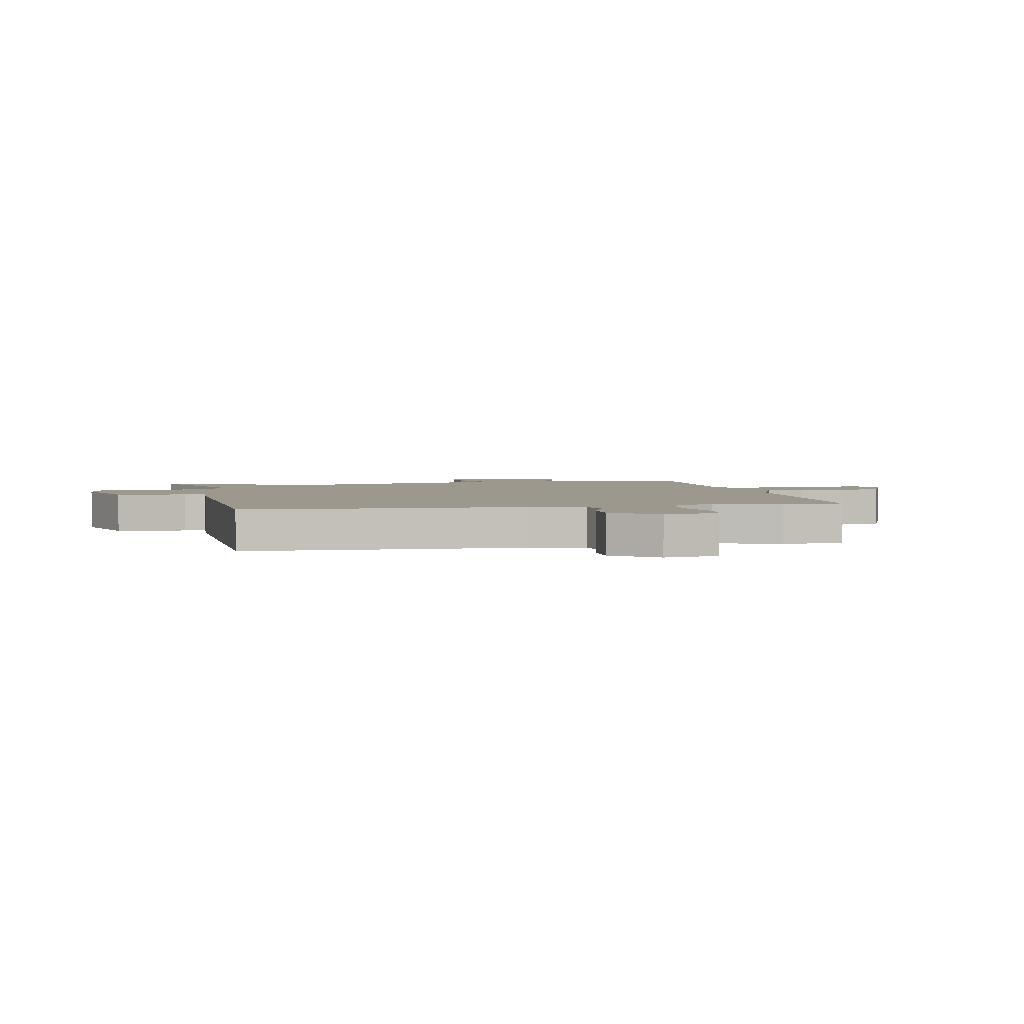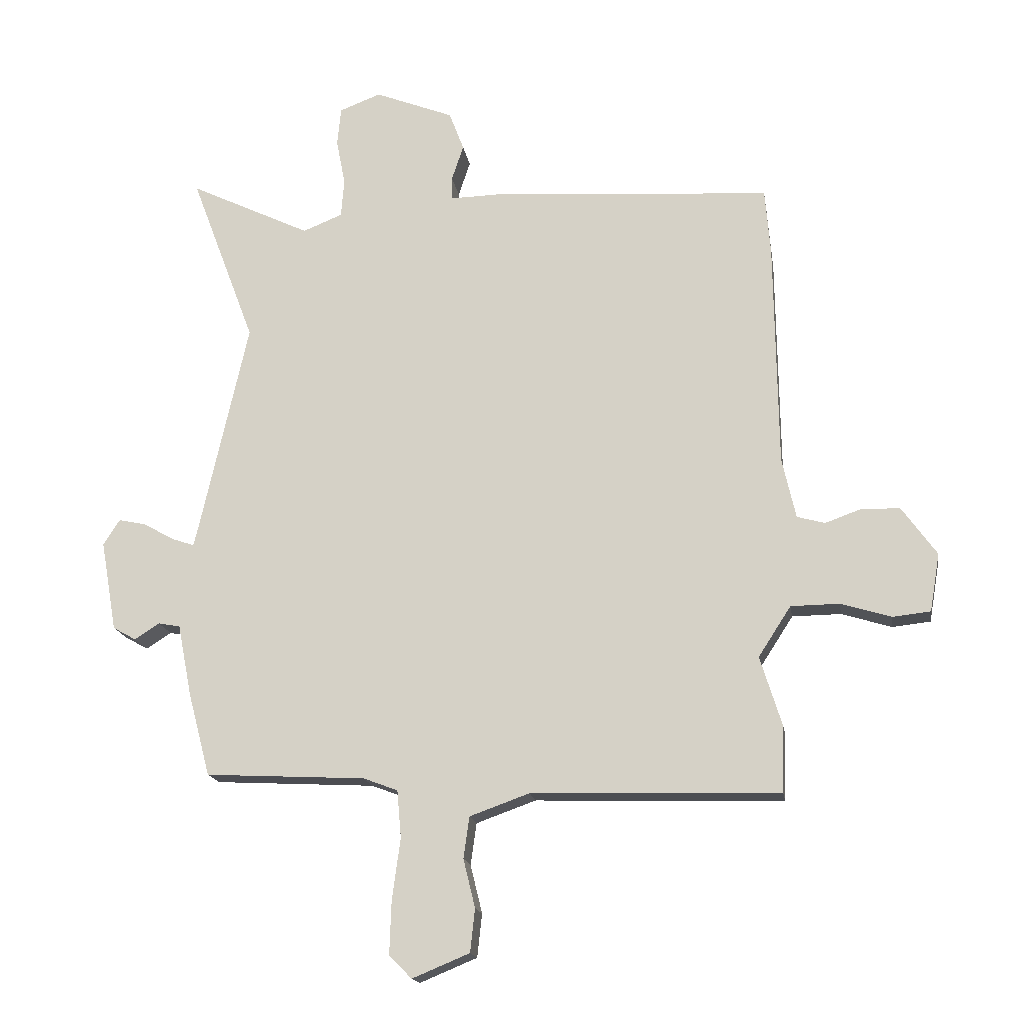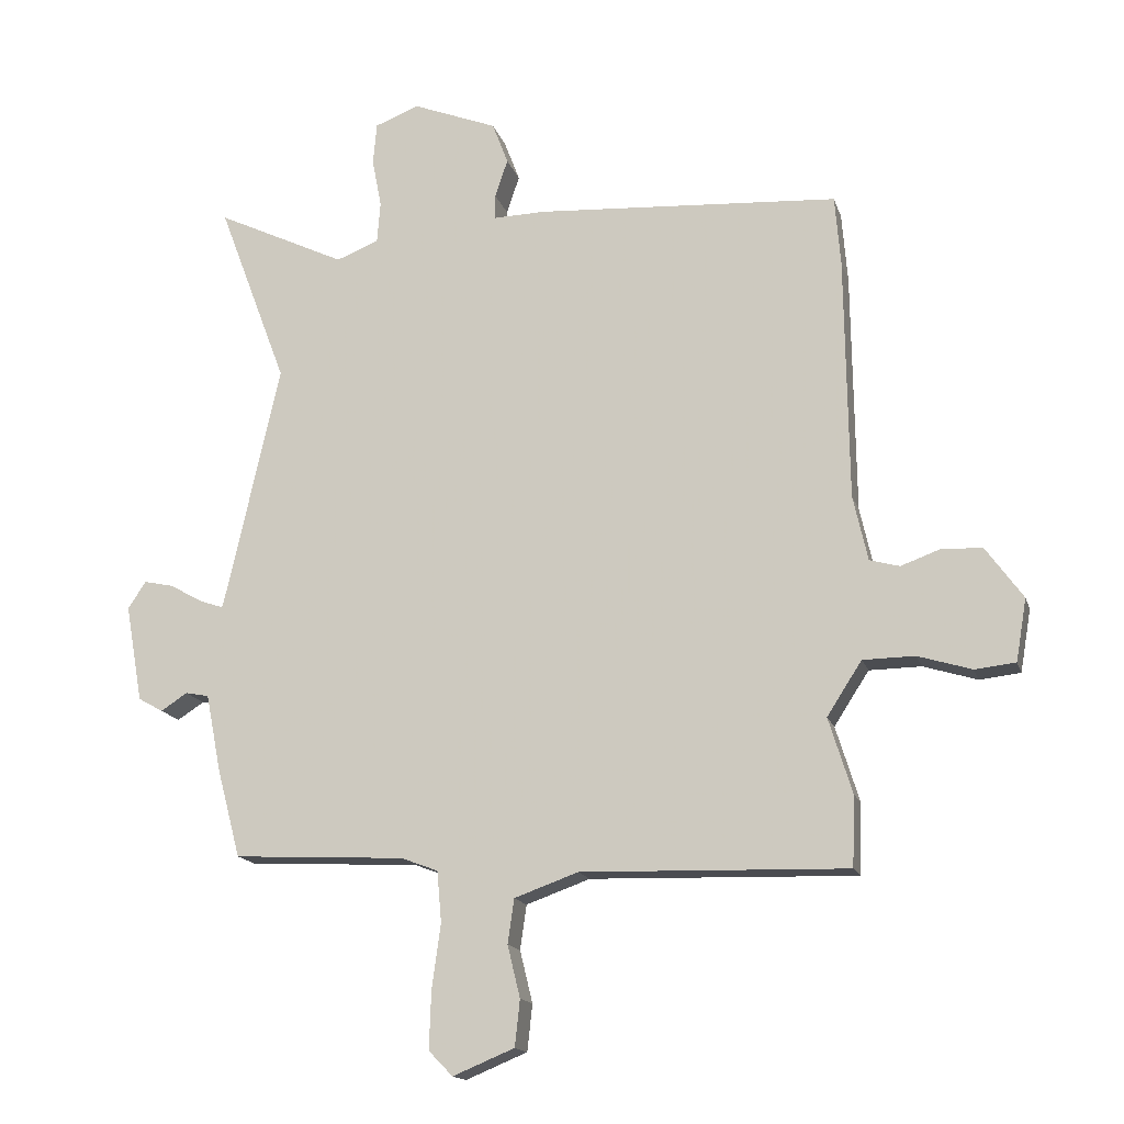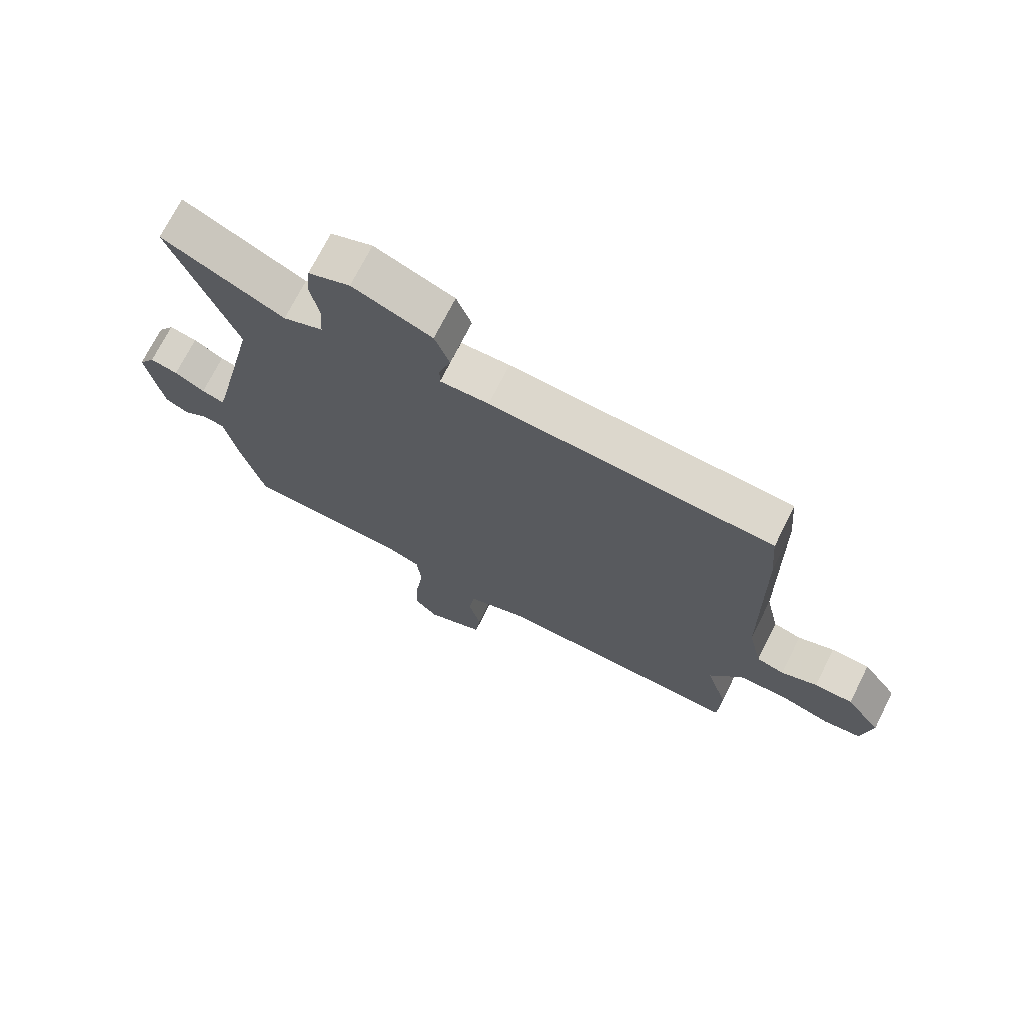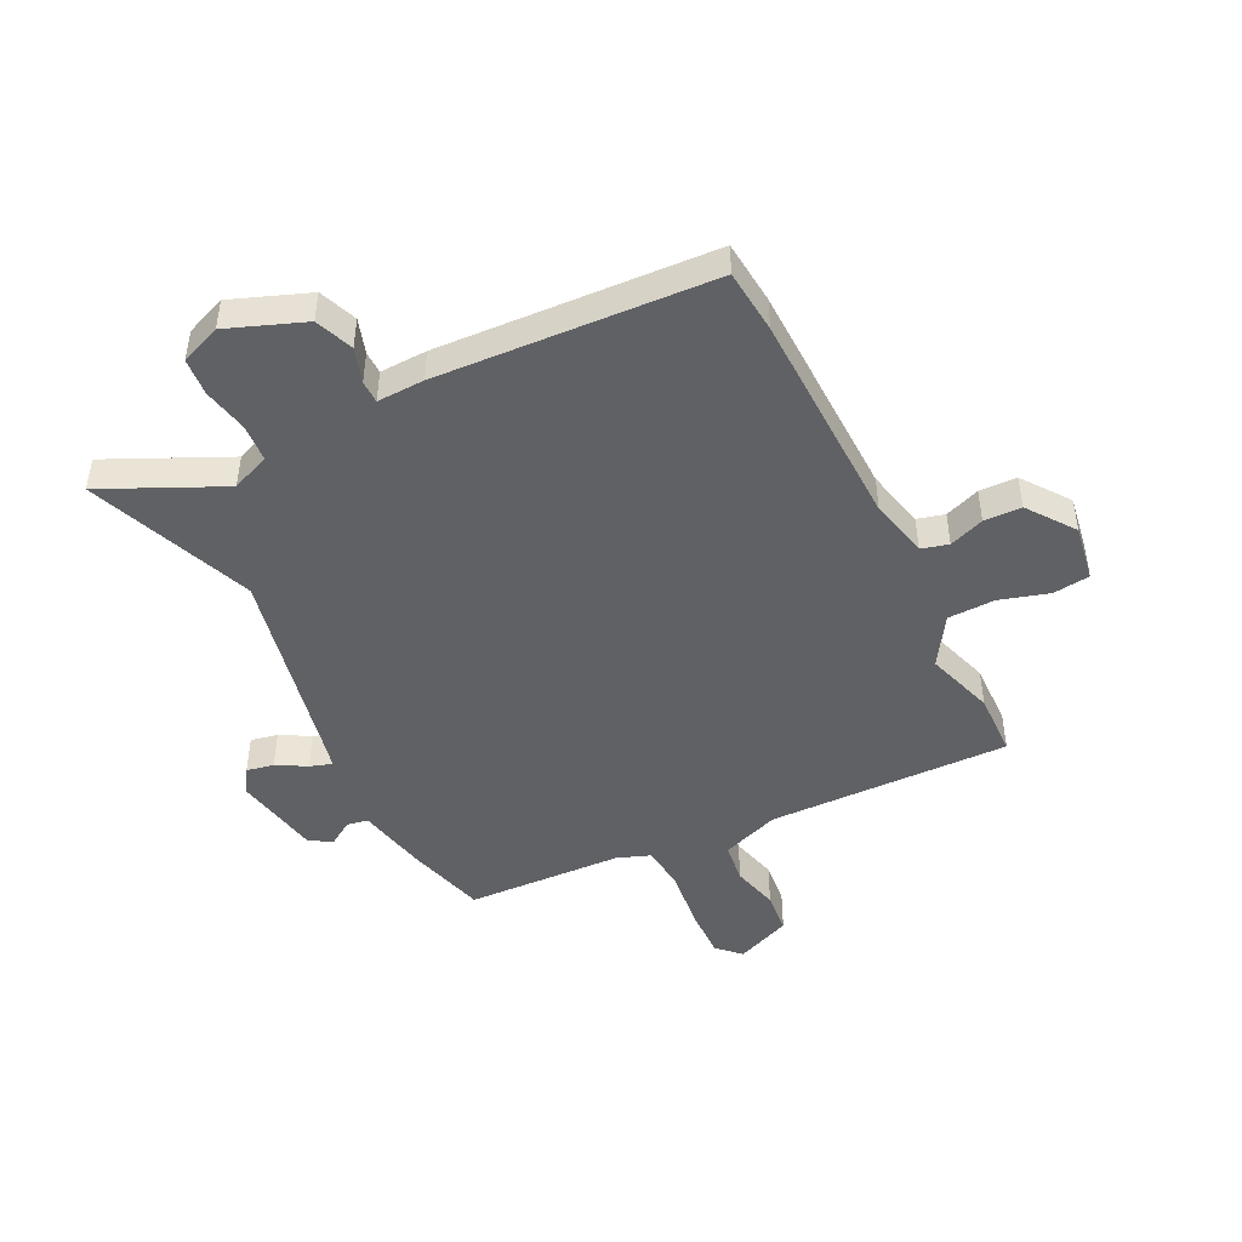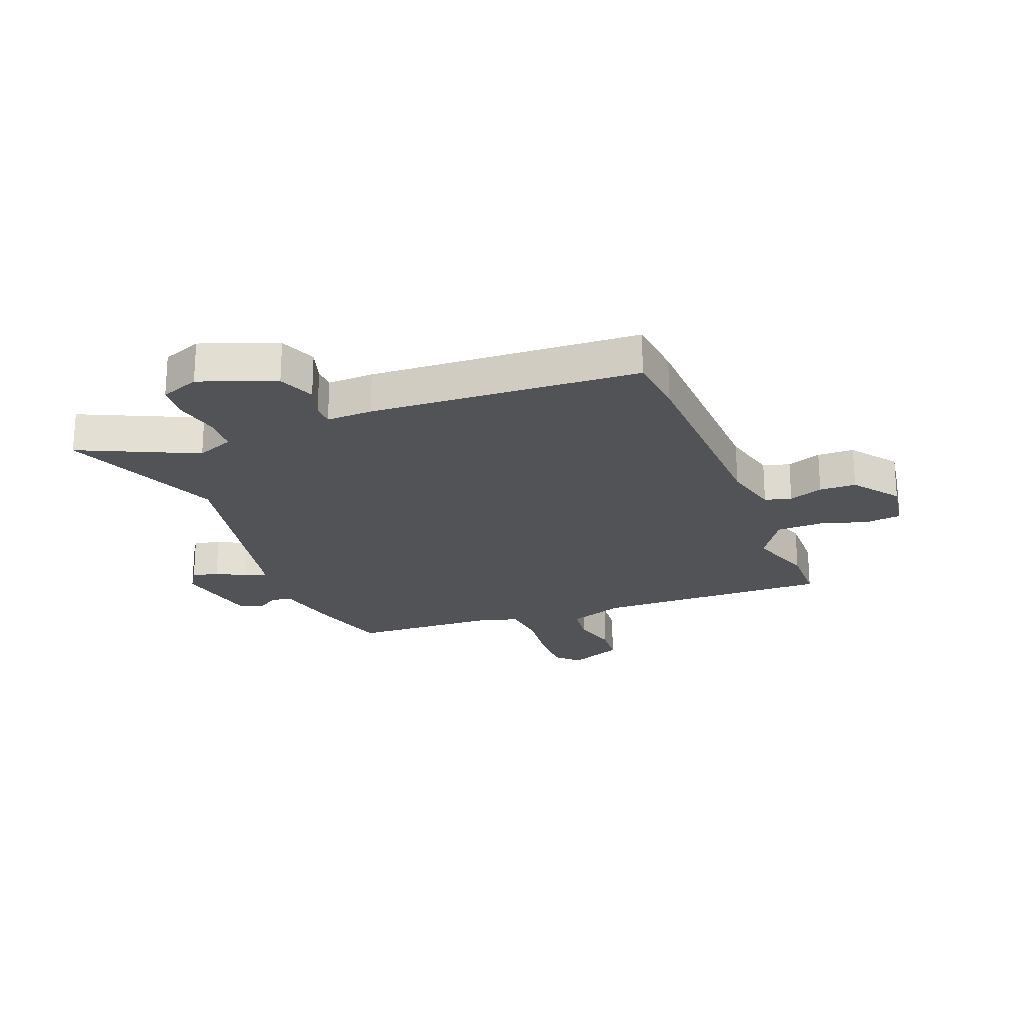
<metadata>
{"format":"obj","ext":"obj","renderer":"f3d","projection":"perspective","resolution":1024,"background":"white","views":[{"elev":3.2,"azim":79.7,"up":"+Y"},{"elev":-16.8,"azim":8.9,"up":"+Z"},{"elev":-15.7,"azim":14.9,"up":"+Z"},{"elev":71.8,"azim":26.7,"up":"+Z"},{"elev":-46.7,"azim":26.9,"up":"+Y"},{"elev":-22.3,"azim":22.0,"up":"+Y"}]}
</metadata>
<code>
v -0.427 0.07 0.307
v -0.536 0.07 0.596
v -0.331 0.07 0.498
v -0.264 0.07 0.525
v -0.259 0.07 0.59
v -0.274 0.07 0.668
v -0.268 0.07 0.733
v -0.198 0.07 0.76
v -0.065 0.07 0.708
v -0.04 0.07 0.642
v -0.06 0.07 0.582
v -0.06 0.07 0.543
v 0.022 0.07 0.545
v 0.499 0.07 0.514
v 0.508 0.07 0.403
v 0.513 0.07 0.02
v 0.536 0.07 -0.083
v 0.583 0.07 -0.096
v 0.644 0.07 -0.074
v 0.709 0.07 -0.076
v 0.768 0.07 -0.158
v 0.751 0.07 -0.256
v 0.687 0.07 -0.263
v 0.602 0.07 -0.237
v 0.52 0.07 -0.238
v 0.465 0.07 -0.323
v 0.502 0.07 -0.442
v 0.498 0.07 -0.553
v 0.079 0.07 -0.541
v -0.022 0.07 -0.577
v -0.032 0.07 -0.647
v -0.012 0.07 -0.729
v -0.02 0.07 -0.802
v -0.117 0.07 -0.842
v -0.155 0.07 -0.803
v -0.152 0.07 -0.713
v -0.138 0.07 -0.61
v -0.145 0.07 -0.53
v -0.203 0.07 -0.508
v -0.474 0.07 -0.494
v -0.511 0.07 -0.354
v -0.535 0.07 -0.232
v -0.572 0.07 -0.225
v -0.614 0.07 -0.252
v -0.653 0.07 -0.23
v -0.68 0.07 -0.077
v -0.652 0.07 -0.034
v -0.605 0.07 -0.044
v -0.554 0.07 -0.073
v -0.516 0.07 -0.086
v -0.507 0.07 -0.05
v -0.427 0 0.307
v -0.536 0 0.596
v -0.331 0 0.498
v -0.264 0 0.525
v -0.259 0 0.59
v -0.274 0 0.668
v -0.268 0 0.733
v -0.198 0 0.76
v -0.065 0 0.708
v -0.04 0 0.642
v -0.06 0 0.582
v -0.06 0 0.543
v 0.022 0 0.545
v 0.499 0 0.514
v 0.508 0 0.403
v 0.513 0 0.02
v 0.536 0 -0.083
v 0.583 0 -0.096
v 0.644 0 -0.074
v 0.709 0 -0.076
v 0.768 0 -0.158
v 0.751 0 -0.256
v 0.687 0 -0.263
v 0.602 0 -0.237
v 0.52 0 -0.238
v 0.465 0 -0.323
v 0.502 0 -0.442
v 0.498 0 -0.553
v 0.079 0 -0.541
v -0.022 0 -0.577
v -0.032 0 -0.647
v -0.012 0 -0.729
v -0.02 0 -0.802
v -0.117 0 -0.842
v -0.155 0 -0.803
v -0.152 0 -0.713
v -0.138 0 -0.61
v -0.145 0 -0.53
v -0.203 0 -0.508
v -0.474 0 -0.494
v -0.511 0 -0.354
v -0.535 0 -0.232
v -0.572 0 -0.225
v -0.614 0 -0.252
v -0.653 0 -0.23
v -0.68 0 -0.077
v -0.652 0 -0.034
v -0.605 0 -0.044
v -0.554 0 -0.073
v -0.516 0 -0.086
v -0.507 0 -0.05
f 47 48 49
f 46 47 49
f 45 46 49
f 44 45 49
f 43 44 49
f 42 43 49 50
f 42 50 51
f 41 42 51
f 40 41 51
f 39 40 51
f 35 36 37
f 34 35 37
f 33 34 37
f 32 33 37
f 31 32 37
f 30 31 37 38
f 29 30 38
f 39 51 1
f 38 39 1
f 29 38 1
f 28 29 1
f 27 28 1
f 26 27 1
f 22 23 24
f 21 22 24
f 20 21 24
f 19 20 24
f 18 19 24
f 17 18 24 25
f 14 15 16
f 13 14 16
f 12 13 16
f 25 26 1
f 17 25 1
f 16 17 1
f 12 16 1
f 9 10 11
f 8 9 11
f 7 8 11
f 6 7 11
f 5 6 11
f 1 2 3
f 1 3 4
f 12 1 4
f 4 5 11 12
f 100 99 98
f 100 98 97
f 100 97 96
f 100 96 95
f 100 95 94
f 101 100 94 93
f 102 101 93
f 102 93 92
f 102 92 91
f 102 91 90
f 88 87 86
f 88 86 85
f 88 85 84
f 88 84 83
f 88 83 82
f 89 88 82 81
f 89 81 80
f 52 102 90
f 52 90 89
f 52 89 80
f 52 80 79
f 52 79 78
f 52 78 77
f 75 74 73
f 75 73 72
f 75 72 71
f 75 71 70
f 75 70 69
f 76 75 69 68
f 67 66 65
f 67 65 64
f 67 64 63
f 52 77 76
f 52 76 68
f 52 68 67
f 52 67 63
f 62 61 60
f 62 60 59
f 62 59 58
f 62 58 57
f 62 57 56
f 54 53 52
f 55 54 52
f 55 52 63
f 63 62 56 55
f 1 52 53 2
f 2 53 54 3
f 3 54 55 4
f 4 55 56 5
f 5 56 57 6
f 6 57 58 7
f 7 58 59 8
f 8 59 60 9
f 9 60 61 10
f 10 61 62 11
f 11 62 63 12
f 12 63 64 13
f 13 64 65 14
f 14 65 66 15
f 15 66 67 16
f 16 67 68 17
f 17 68 69 18
f 18 69 70 19
f 19 70 71 20
f 20 71 72 21
f 21 72 73 22
f 22 73 74 23
f 23 74 75 24
f 24 75 76 25
f 25 76 77 26
f 26 77 78 27
f 27 78 79 28
f 28 79 80 29
f 29 80 81 30
f 30 81 82 31
f 31 82 83 32
f 32 83 84 33
f 33 84 85 34
f 34 85 86 35
f 35 86 87 36
f 36 87 88 37
f 37 88 89 38
f 38 89 90 39
f 39 90 91 40
f 40 91 92 41
f 41 92 93 42
f 42 93 94 43
f 43 94 95 44
f 44 95 96 45
f 45 96 97 46
f 46 97 98 47
f 47 98 99 48
f 48 99 100 49
f 49 100 101 50
f 50 101 102 51
f 51 102 52 1

</code>
